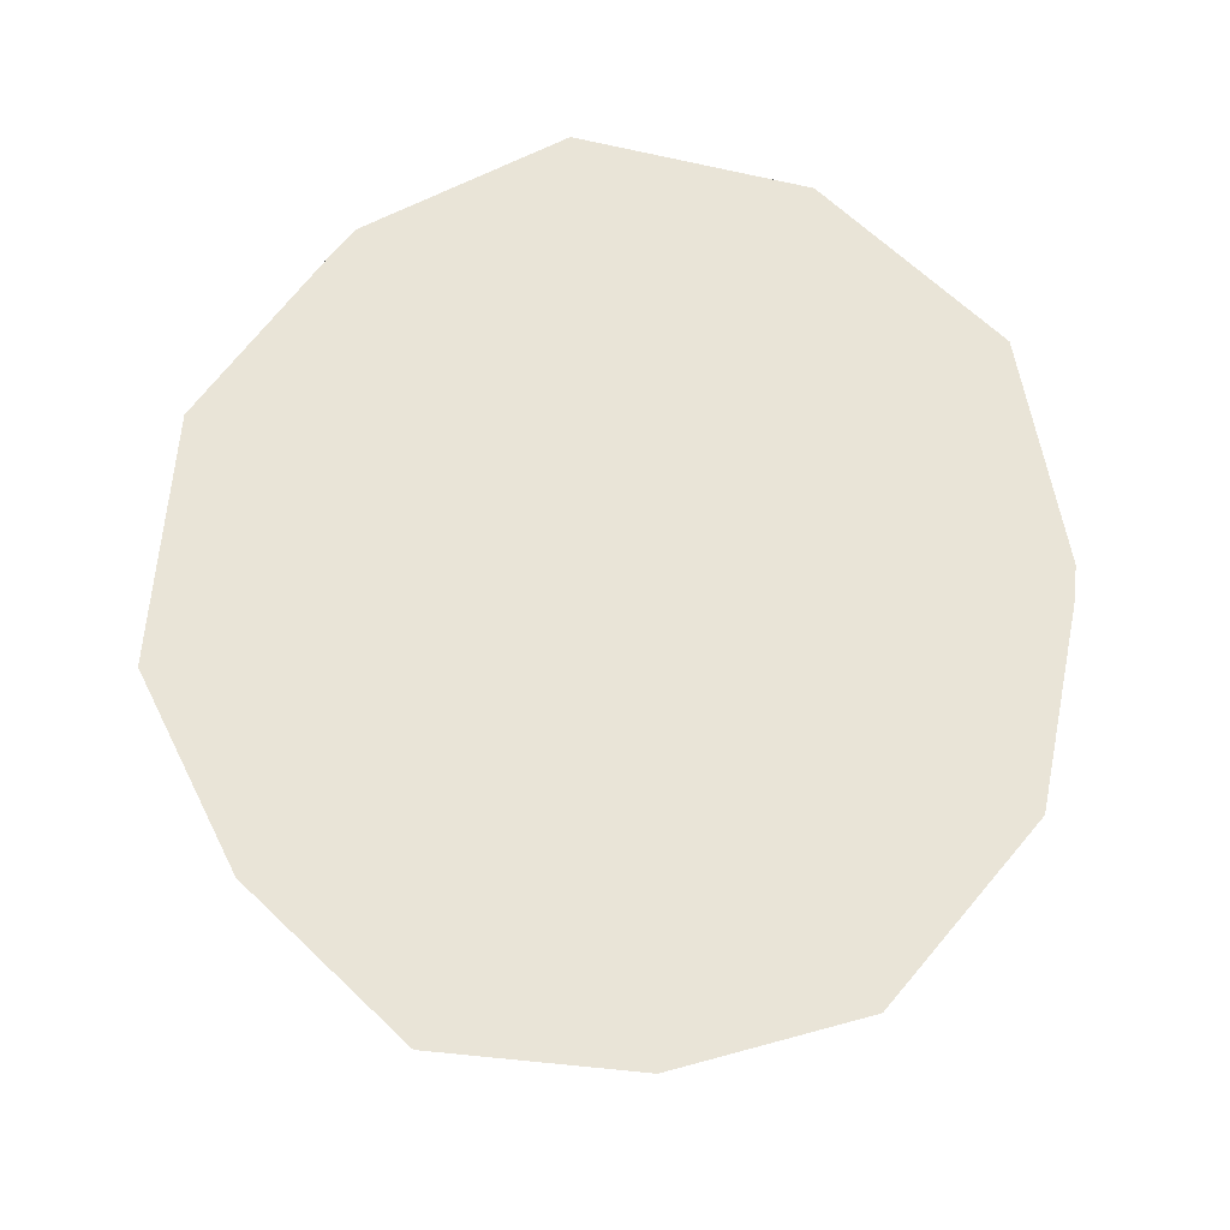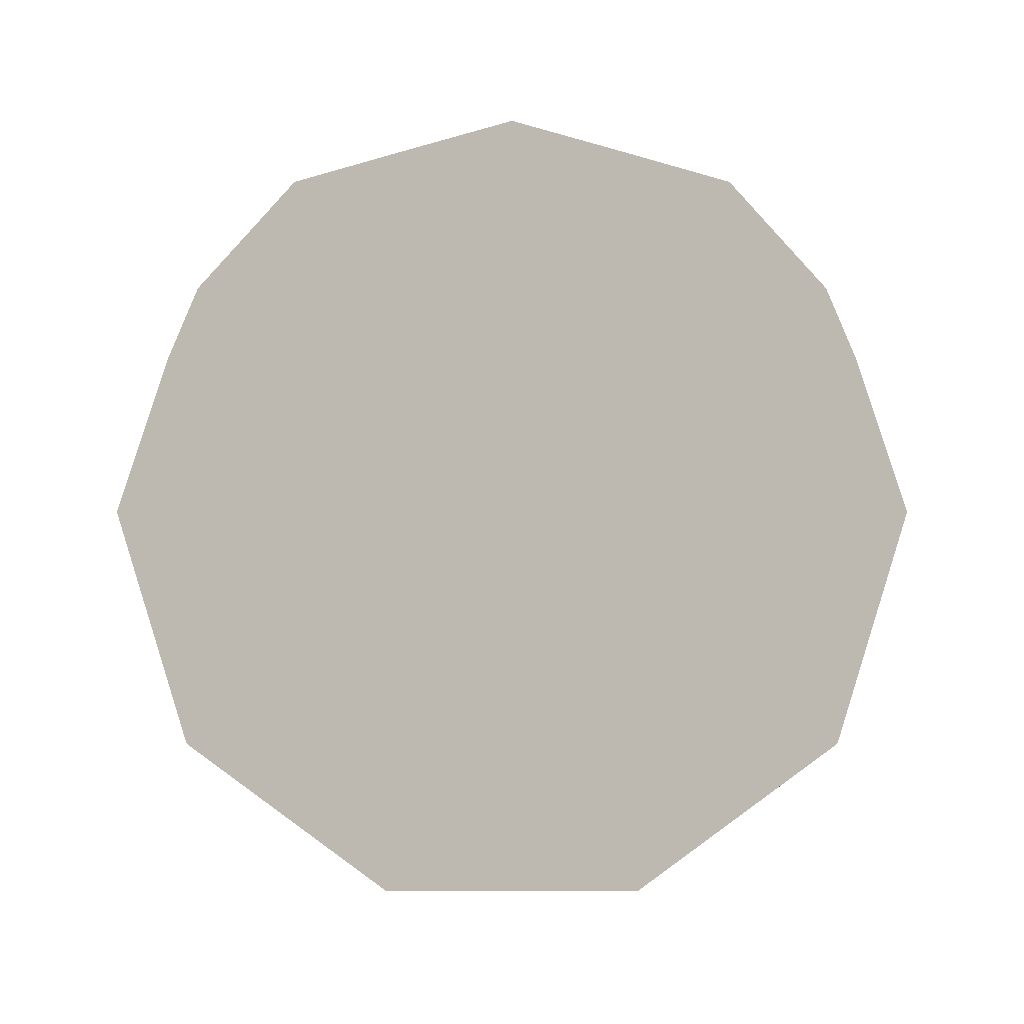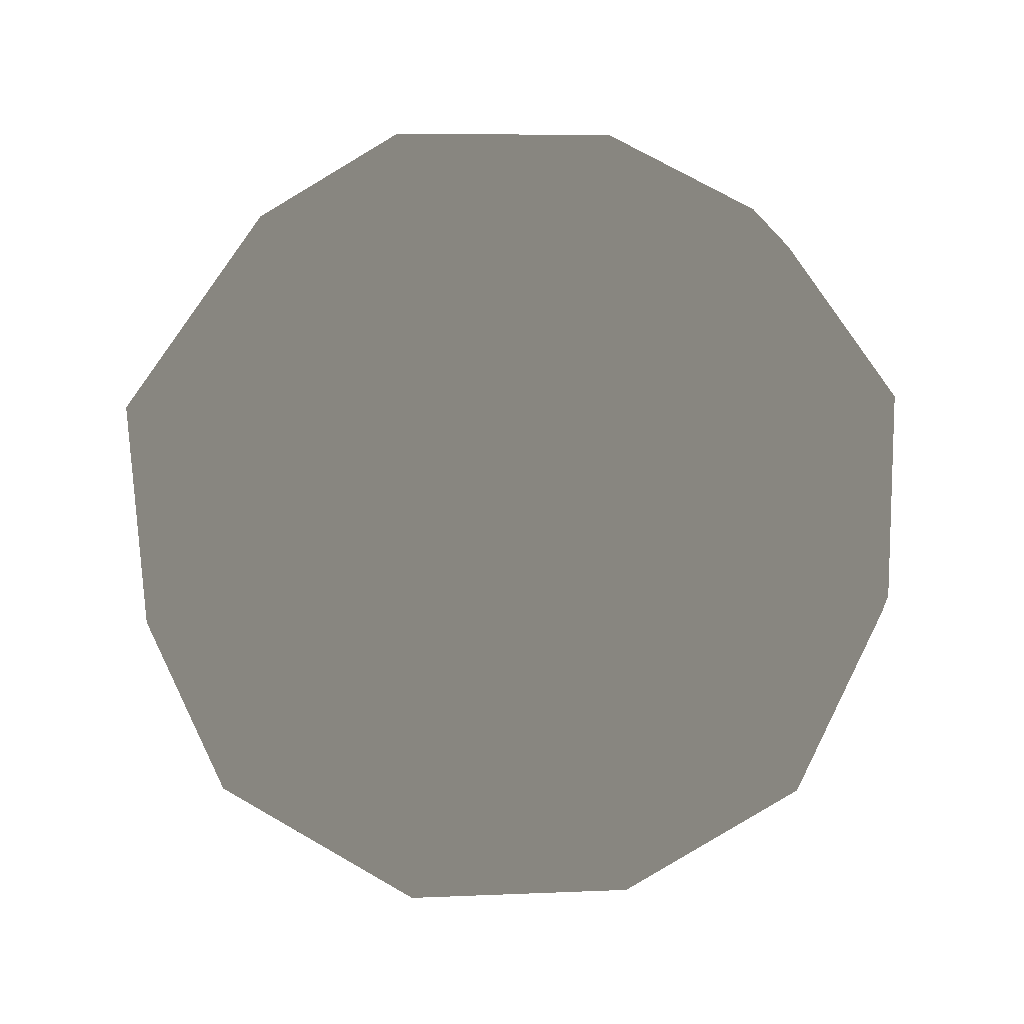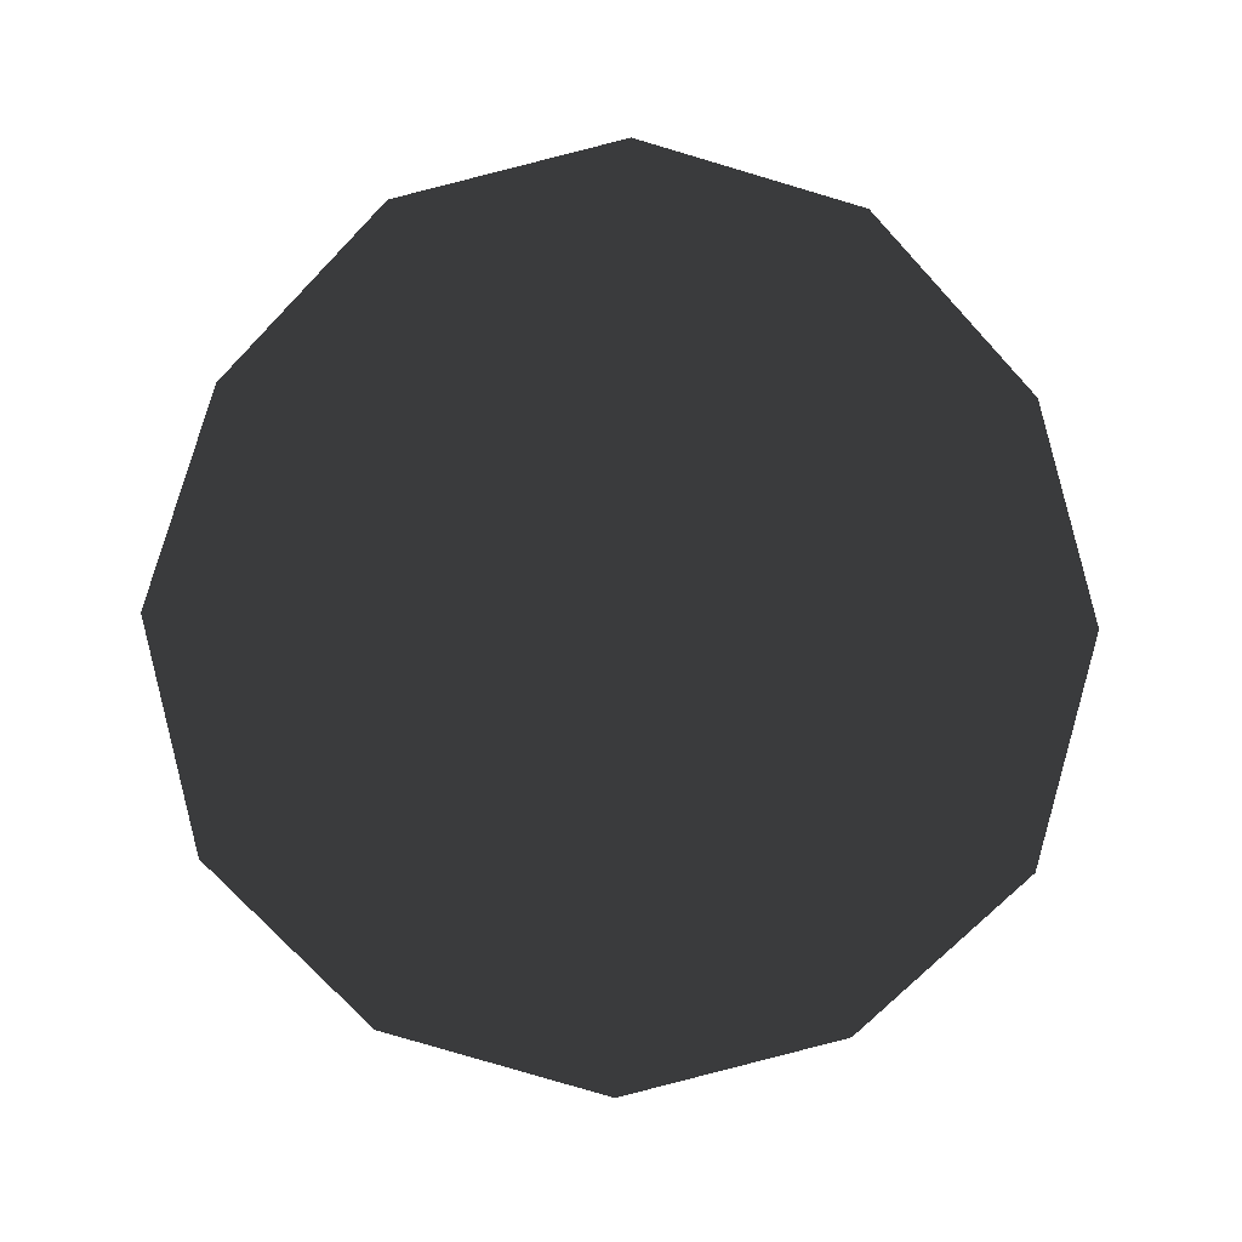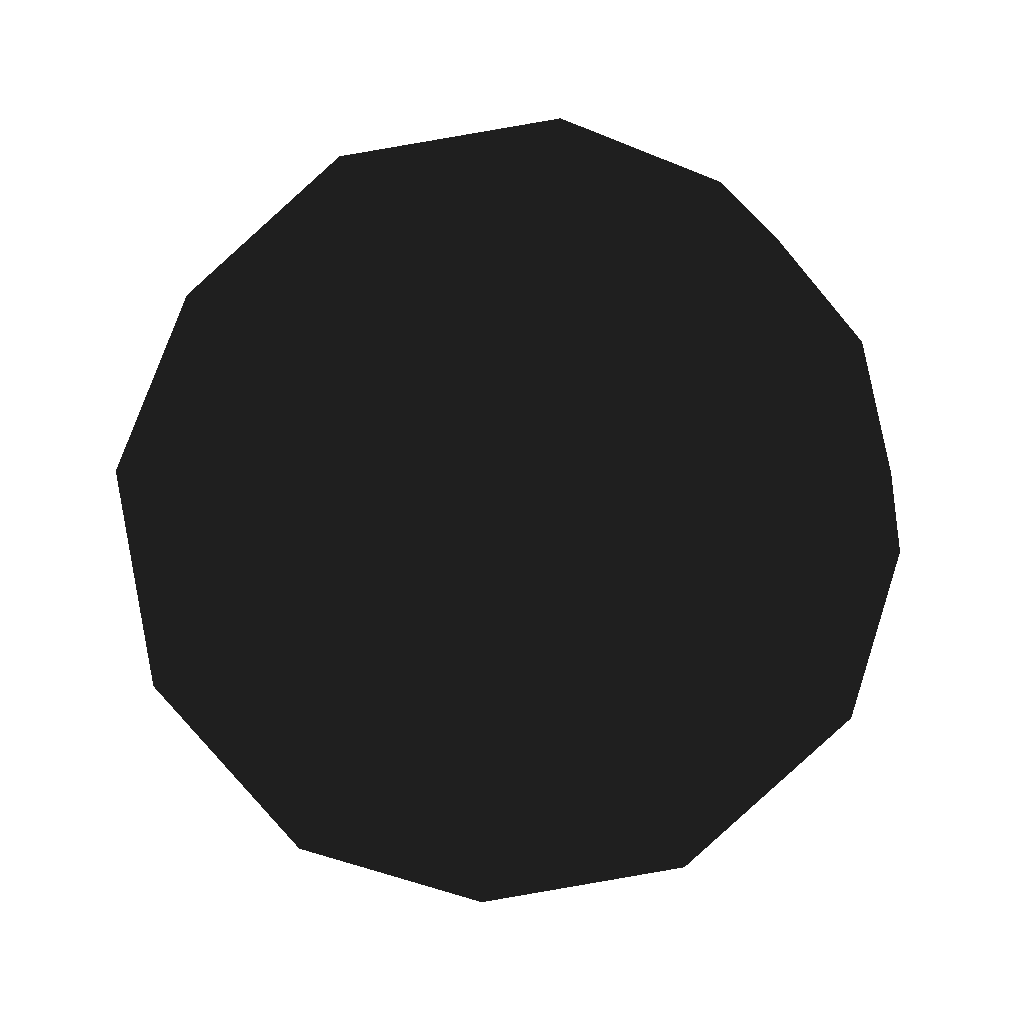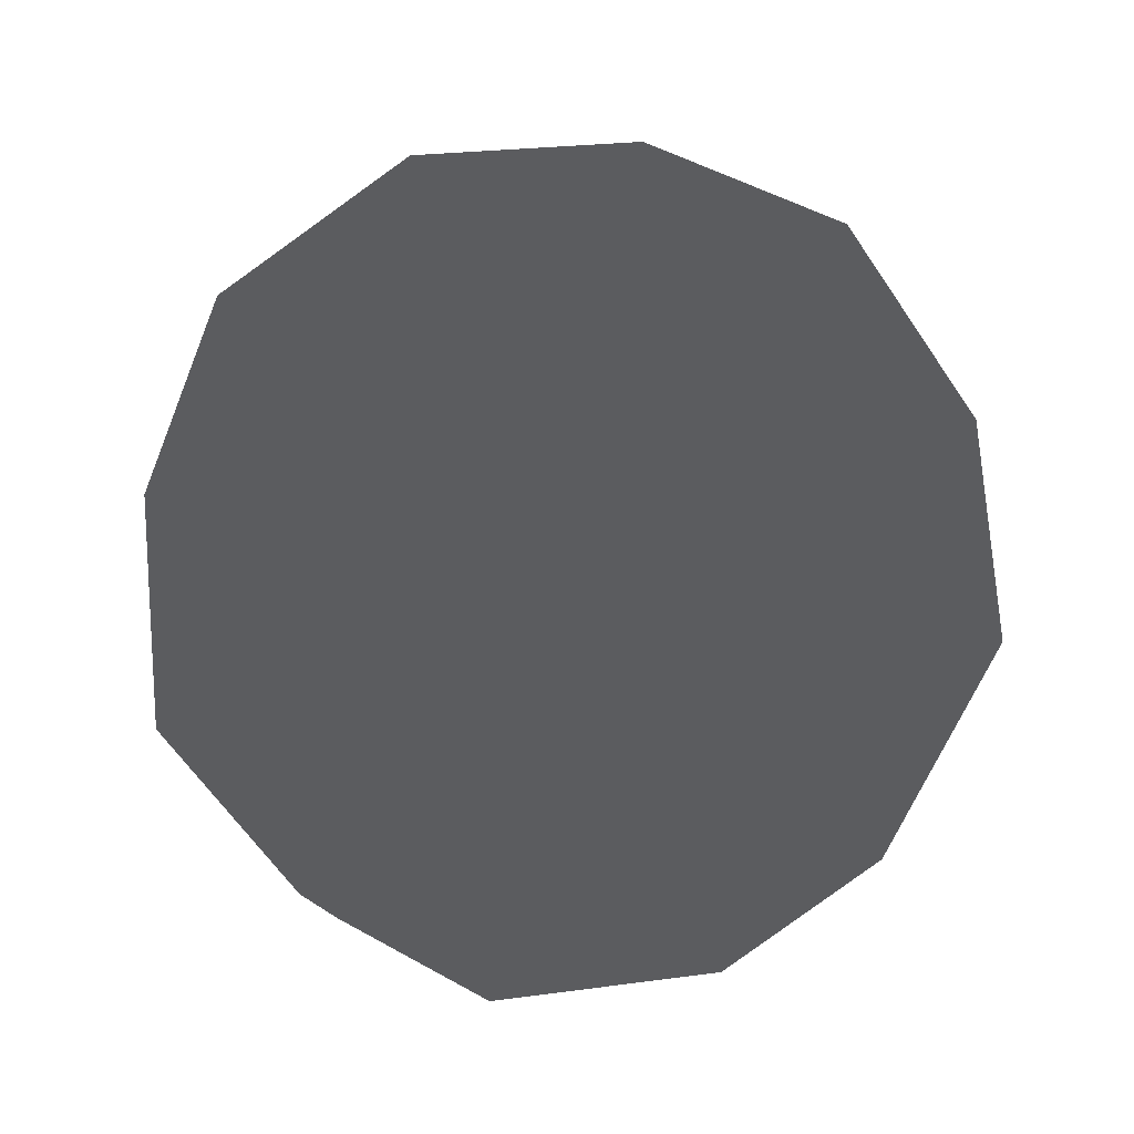
<metadata>
{"format":"obj","ext":"obj","renderer":"f3d","projection":"perspective","resolution":1024,"background":"white","views":[{"elev":43.5,"azim":81.0,"up":"+Y"},{"elev":-38.0,"azim":126.0,"up":"+Z"},{"elev":-61.8,"azim":108.9,"up":"+Z"},{"elev":-50.5,"azim":16.7,"up":"+Z"},{"elev":-56.0,"azim":82.9,"up":"+Y"},{"elev":59.0,"azim":137.3,"up":"+Z"}]}
</metadata>
<code>
v 0 0 -1.07
v -0.1738 -0.5349 -0.91
v 0.455 -0.3306 -0.91
v -0.5624 0 -0.91
v -0.1738 0.5349 -0.91
v 0.455 0.3306 -0.91
v 0.2812 -0.8654 -0.5624
v -0.2957 -0.91 -0.4784
v 0 -1.07 0
v -0.6288 -0.8655 0
v 0.7741 -0.5624 -0.4784
v 0.91 0 -0.5624
v 1.017 -0.3306 0
v 0.6288 -0.8655 0
v 0.7741 0.5624 -0.4784
v -0.7362 -0.5349 -0.5624
v -0.9568 0 -0.4784
v -1.017 -0.3306 0
v -1.017 0.3306 0
v -0.7362 0.5349 -0.5624
v 0.2812 0.8654 -0.5624
v 0.6288 0.8655 0
v 1.017 0.3306 0
v 0.9568 0 0.4784
v -0.7741 -0.5624 0.4784
v -0.6288 0.8655 0
v -0.2957 0.91 -0.4784
v 0 1.07 0
v -0.7741 0.5624 0.4784
v 0.2957 0.91 0.4784
v -0.2812 -0.8654 0.5624
v -0.455 -0.3306 0.91
v 0.2957 -0.91 0.4784
v 0.7362 -0.5349 0.5624
v 0.1738 -0.5349 0.91
v -0.2812 0.8654 0.5624
v 0.1738 0.5349 0.91
v 0.5624 0 0.91
v 0.7362 0.5349 0.5624
v 0 0 1.07
v -0.455 0.3306 0.91
v -0.91 0 0.5624
o Icosphere_0
f 3 2 1
f 2 4 1
f 4 5 1
f 5 6 1
f 1 6 3
f 3 7 2
f 7 8 2
f 7 9 8
f 9 10 8
f 11 7 3
f 3 12 11
f 3 6 12
f 12 13 11
f 13 14 11
f 7 14 9
f 11 14 7
f 6 15 12
f 2 16 4
f 8 16 2
f 8 10 16
f 16 17 4
f 16 18 17
f 16 10 18
f 18 19 17
f 4 20 5
f 17 20 4
f 17 19 20
f 21 15 6
f 21 22 15
f 22 23 15
f 12 23 13
f 15 23 12
f 23 24 13
f 10 25 18
f 20 19 26
f 20 26 27
f 26 28 27
f 21 28 22
f 27 28 21
f 20 27 5
f 27 21 5
f 5 21 6
f 19 29 26
f 28 30 22
f 31 25 10
f 31 32 25
f 9 31 10
f 33 31 9
f 14 33 9
f 34 33 14
f 34 35 33
f 31 35 32
f 33 35 31
f 13 34 14
f 24 34 13
f 36 30 28
f 36 37 30
f 26 36 28
f 29 36 26
f 34 38 35
f 24 38 34
f 39 38 24
f 39 37 38
f 30 37 39
f 39 24 23
f 22 39 23
f 30 39 22
f 38 40 35
f 37 40 38
f 35 40 32
f 32 40 41
f 41 40 37
f 36 41 37
f 42 32 41
f 42 41 29
f 29 41 36
f 42 29 19
f 18 42 19
f 25 42 18
f 25 32 42

</code>
